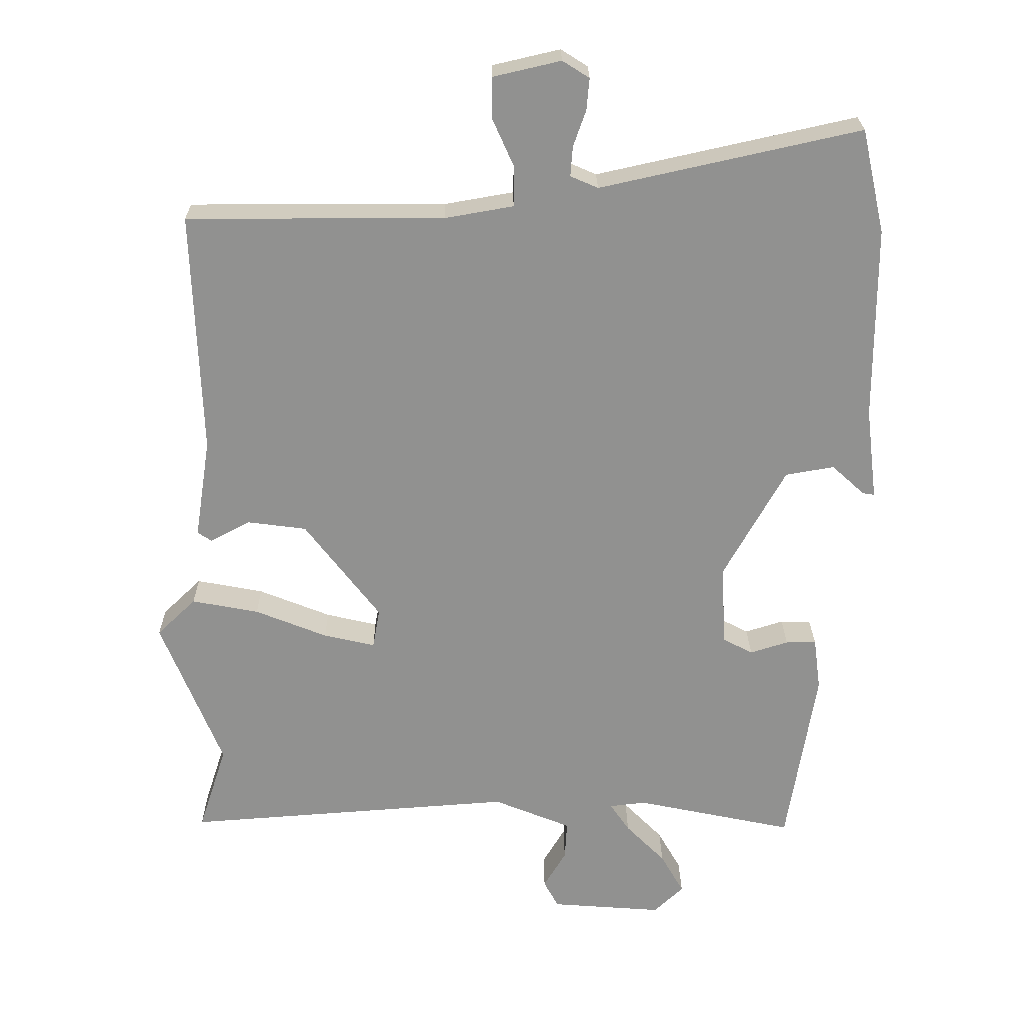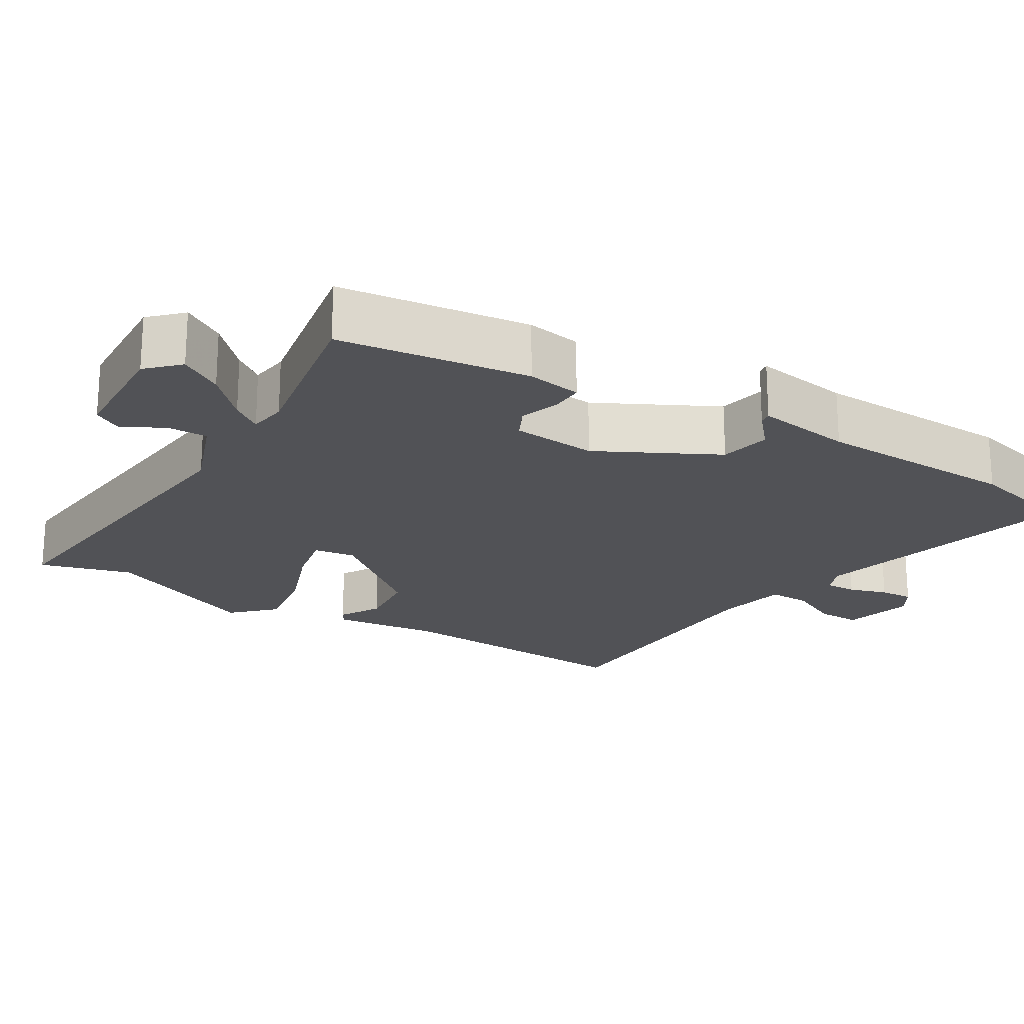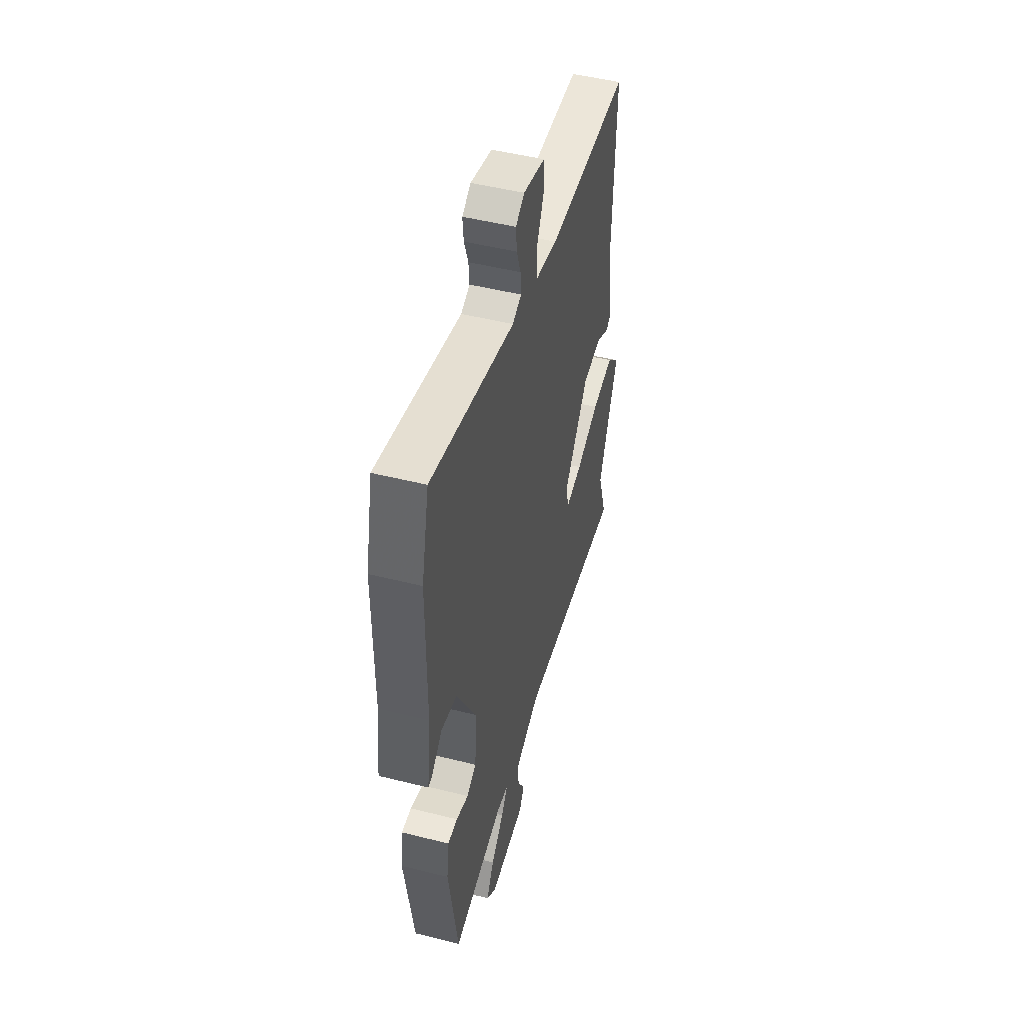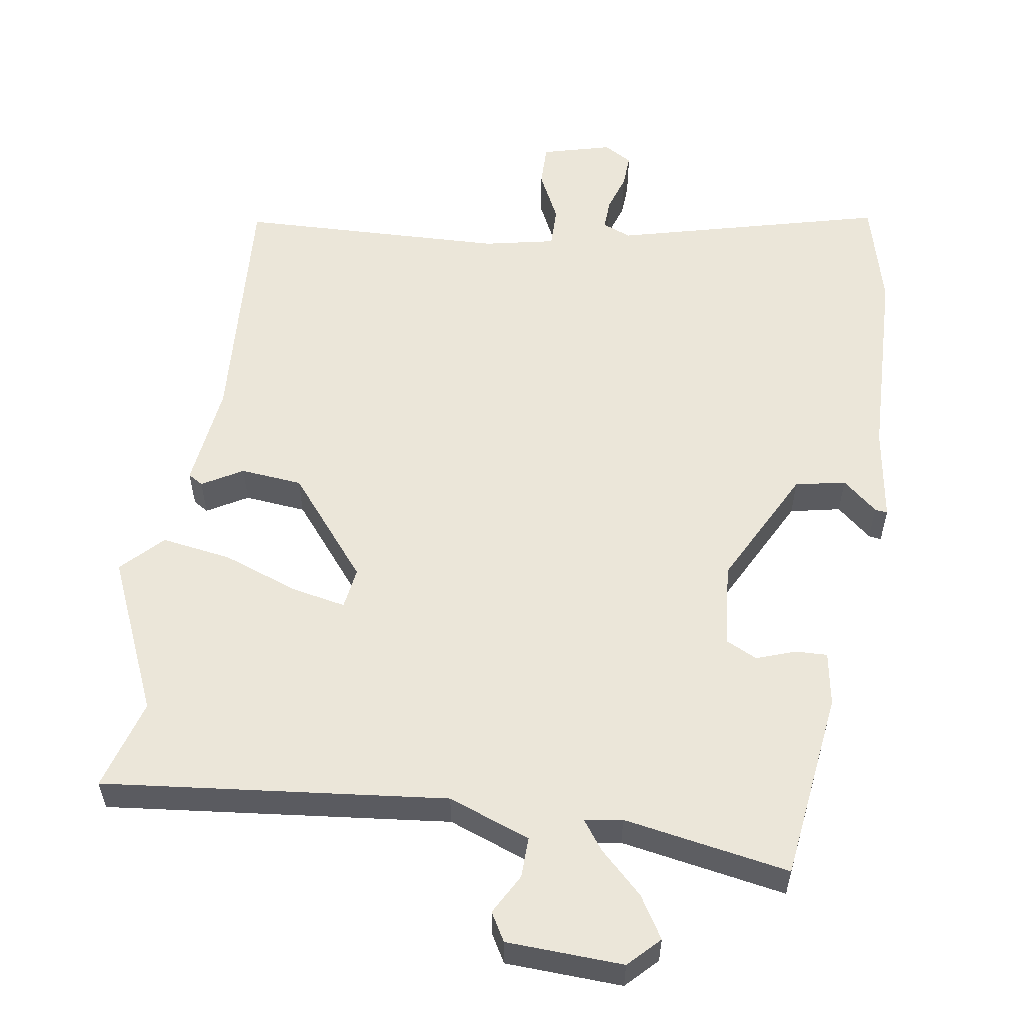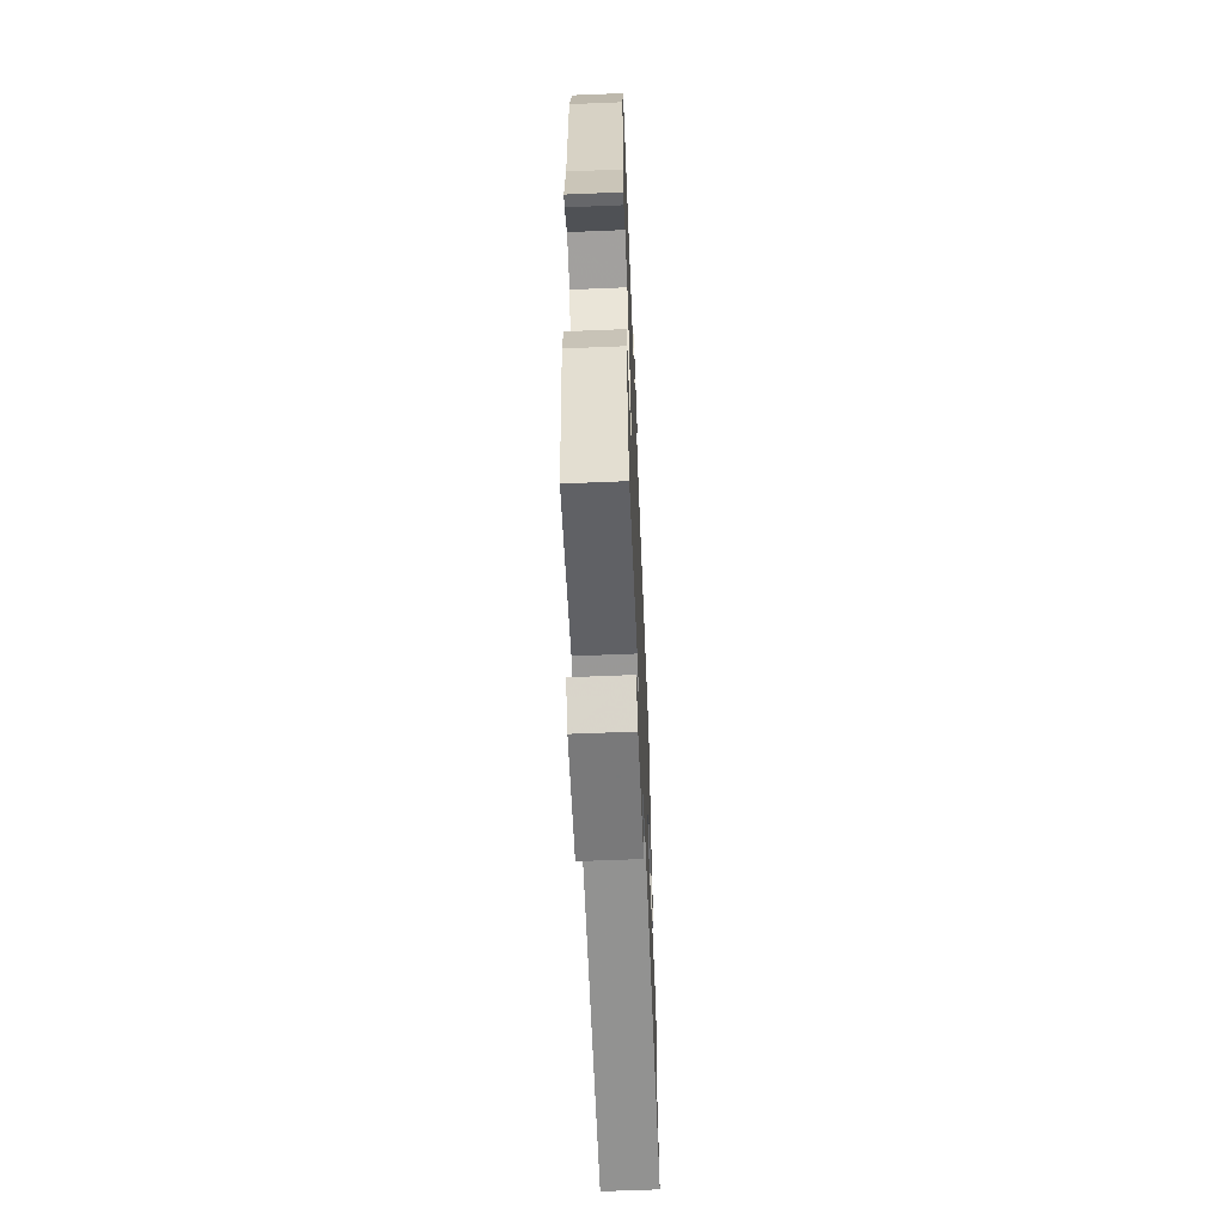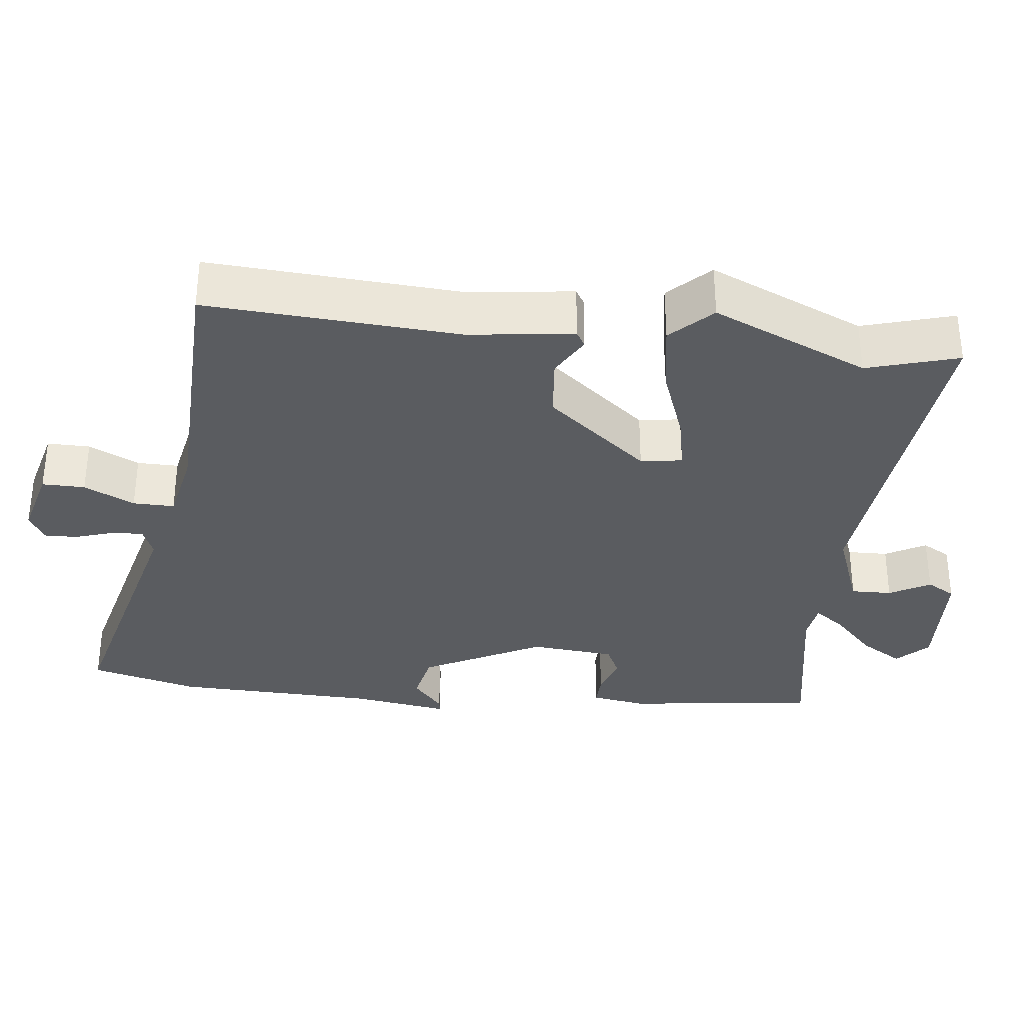
<metadata>
{"format":"obj","ext":"obj","renderer":"f3d","projection":"perspective","resolution":1024,"background":"white","views":[{"elev":24.2,"azim":179.5,"up":"+Z"},{"elev":-21.3,"azim":-123.0,"up":"+Y"},{"elev":48.7,"azim":-74.3,"up":"+Z"},{"elev":56.5,"azim":-173.0,"up":"+Y"},{"elev":-62.1,"azim":-87.6,"up":"+Z"},{"elev":-33.8,"azim":81.8,"up":"+Y"}]}
</metadata>
<code>
v 0.463 0.07 -0.385
v 0.503 0.07 -0.508
v 0.035 0.07 -0.473
v -0.075 0.07 -0.518
v -0.072 0.07 -0.573
v -0.04 0.07 -0.627
v -0.061 0.07 -0.666
v -0.219 0.07 -0.678
v -0.261 0.07 -0.638
v -0.228 0.07 -0.58
v -0.172 0.07 -0.523
v -0.144 0.07 -0.482
v -0.196 0.07 -0.476
v -0.42 0.07 -0.523
v -0.461 0.07 -0.266
v -0.451 0.07 -0.192
v -0.408 0.07 -0.192
v -0.354 0.07 -0.209
v -0.312 0.07 -0.187
v -0.305 0.07 -0.072
v -0.393 0.07 0.087
v -0.462 0.07 0.099
v -0.508 0.07 0.057
v -0.525 0.07 0.054
v -0.509 0.07 0.185
v -0.509 0.07 0.459
v -0.476 0.07 0.606
v -0.108 0.07 0.524
v -0.069 0.07 0.541
v -0.072 0.07 0.583
v -0.09 0.07 0.634
v -0.094 0.07 0.679
v -0.056 0.07 0.703
v 0.039 0.07 0.681
v 0.04 0.07 0.623
v 0.009 0.07 0.554
v 0.01 0.07 0.498
v 0.107 0.07 0.481
v 0.471 0.07 0.481
v 0.459 0.07 0.138
v 0.481 0.07 -0.004
v 0.461 0.07 -0.017
v 0.405 0.07 0.013
v 0.321 0.07 0.002
v 0.214 0.07 -0.138
v 0.224 0.07 -0.194
v 0.297 0.07 -0.177
v 0.399 0.07 -0.136
v 0.494 0.07 -0.118
v 0.549 0.07 -0.171
v 0.463 0 -0.385
v 0.503 0 -0.508
v 0.035 0 -0.473
v -0.075 0 -0.518
v -0.072 0 -0.573
v -0.04 0 -0.627
v -0.061 0 -0.666
v -0.219 0 -0.678
v -0.261 0 -0.638
v -0.228 0 -0.58
v -0.172 0 -0.523
v -0.144 0 -0.482
v -0.196 0 -0.476
v -0.42 0 -0.523
v -0.461 0 -0.266
v -0.451 0 -0.192
v -0.408 0 -0.192
v -0.354 0 -0.209
v -0.312 0 -0.187
v -0.305 0 -0.072
v -0.393 0 0.087
v -0.462 0 0.099
v -0.508 0 0.057
v -0.525 0 0.054
v -0.509 0 0.185
v -0.509 0 0.459
v -0.476 0 0.606
v -0.108 0 0.524
v -0.069 0 0.541
v -0.072 0 0.583
v -0.09 0 0.634
v -0.094 0 0.679
v -0.056 0 0.703
v 0.039 0 0.681
v 0.04 0 0.623
v 0.009 0 0.554
v 0.01 0 0.498
v 0.107 0 0.481
v 0.471 0 0.481
v 0.459 0 0.138
v 0.481 0 -0.004
v 0.461 0 -0.017
v 0.405 0 0.013
v 0.321 0 0.002
v 0.214 0 -0.138
v 0.224 0 -0.194
v 0.297 0 -0.177
v 0.399 0 -0.136
v 0.494 0 -0.118
v 0.549 0 -0.171
f 49 50 1
f 48 49 1
f 47 48 1
f 1 2 3
f 47 1 3
f 46 47 3
f 45 46 3 4
f 40 41 42 43
f 40 43 44
f 39 40 44
f 38 39 44
f 37 38 44 45
f 34 35 36
f 33 34 36
f 32 33 36
f 31 32 36
f 30 31 36
f 29 30 36 37
f 37 45 4
f 29 37 4
f 28 29 4
f 25 26 27 28
f 24 25 28
f 23 24 28
f 22 23 28
f 16 17 18
f 15 16 18
f 14 15 18
f 13 14 18
f 12 13 18 19
f 9 10 11
f 8 9 11
f 7 8 11
f 6 7 11
f 5 6 11
f 4 5 11 12
f 12 19 20
f 4 12 20
f 28 4 20
f 28 20 21
f 21 22 28
f 51 100 99
f 51 99 98
f 51 98 97
f 53 52 51
f 53 51 97
f 53 97 96
f 54 53 96 95
f 93 92 91 90
f 94 93 90
f 94 90 89
f 94 89 88
f 95 94 88 87
f 86 85 84
f 86 84 83
f 86 83 82
f 86 82 81
f 86 81 80
f 87 86 80 79
f 54 95 87
f 54 87 79
f 54 79 78
f 78 77 76 75
f 78 75 74
f 78 74 73
f 78 73 72
f 68 67 66
f 68 66 65
f 68 65 64
f 68 64 63
f 69 68 63 62
f 61 60 59
f 61 59 58
f 61 58 57
f 61 57 56
f 61 56 55
f 62 61 55 54
f 70 69 62
f 70 62 54
f 70 54 78
f 71 70 78
f 78 72 71
f 1 51 52 2
f 2 52 53 3
f 3 53 54 4
f 4 54 55 5
f 5 55 56 6
f 6 56 57 7
f 7 57 58 8
f 8 58 59 9
f 9 59 60 10
f 10 60 61 11
f 11 61 62 12
f 12 62 63 13
f 13 63 64 14
f 14 64 65 15
f 15 65 66 16
f 16 66 67 17
f 17 67 68 18
f 18 68 69 19
f 19 69 70 20
f 20 70 71 21
f 21 71 72 22
f 22 72 73 23
f 23 73 74 24
f 24 74 75 25
f 25 75 76 26
f 26 76 77 27
f 27 77 78 28
f 28 78 79 29
f 29 79 80 30
f 30 80 81 31
f 31 81 82 32
f 32 82 83 33
f 33 83 84 34
f 34 84 85 35
f 35 85 86 36
f 36 86 87 37
f 37 87 88 38
f 38 88 89 39
f 39 89 90 40
f 40 90 91 41
f 41 91 92 42
f 42 92 93 43
f 43 93 94 44
f 44 94 95 45
f 45 95 96 46
f 46 96 97 47
f 47 97 98 48
f 48 98 99 49
f 49 99 100 50
f 50 100 51 1

</code>
